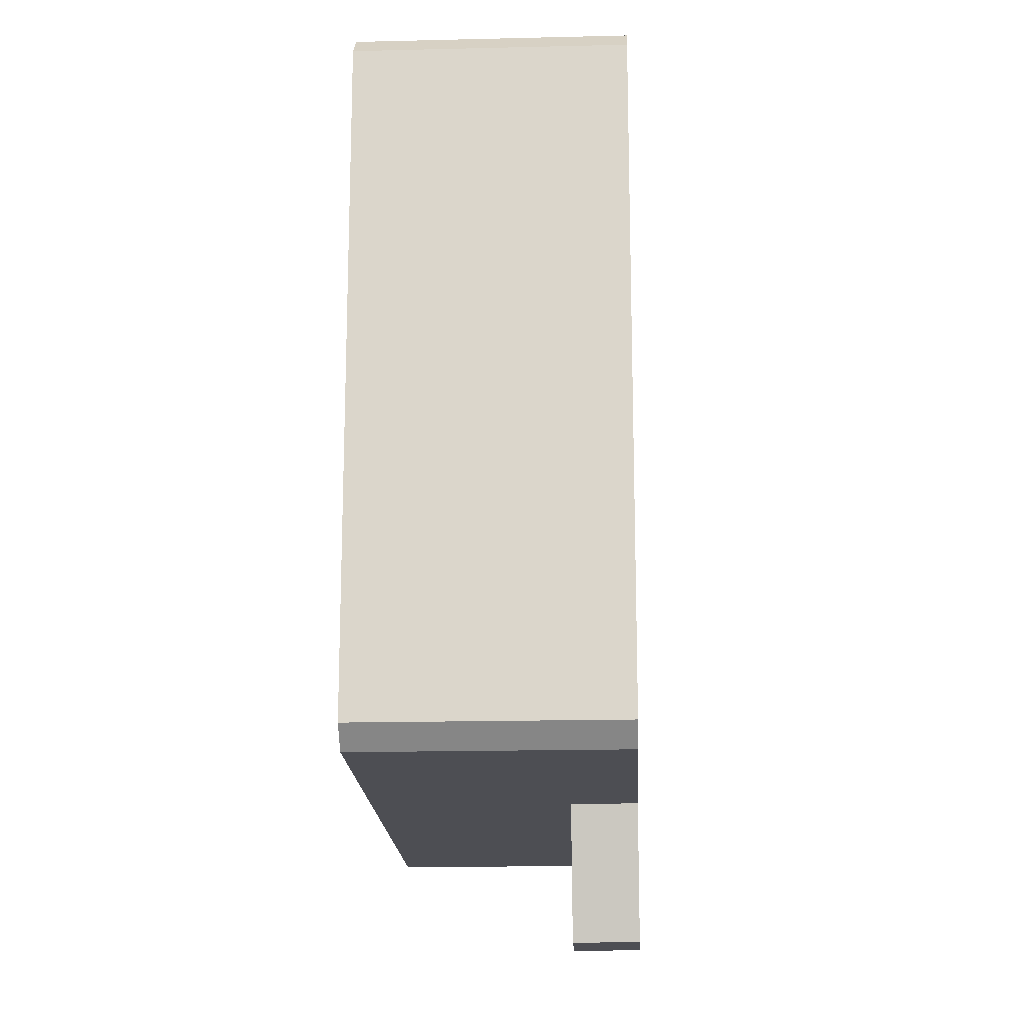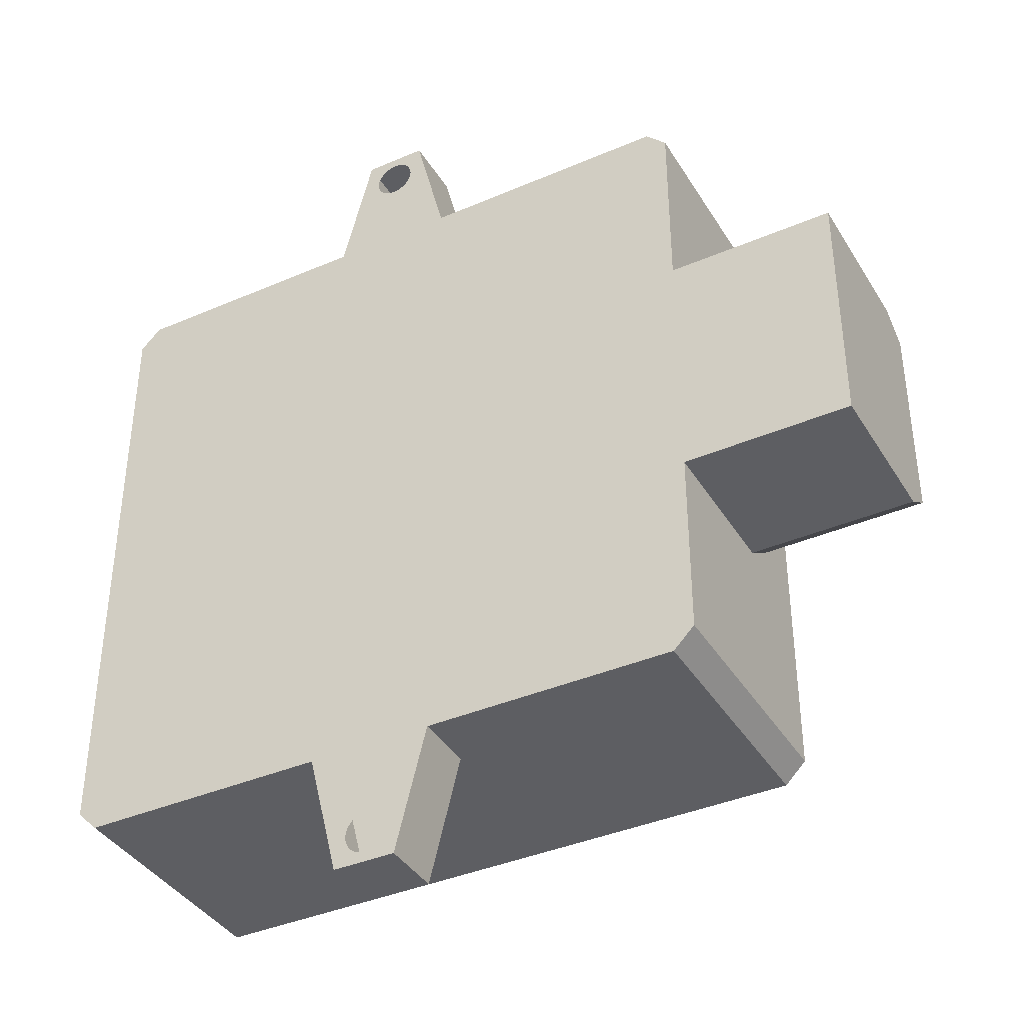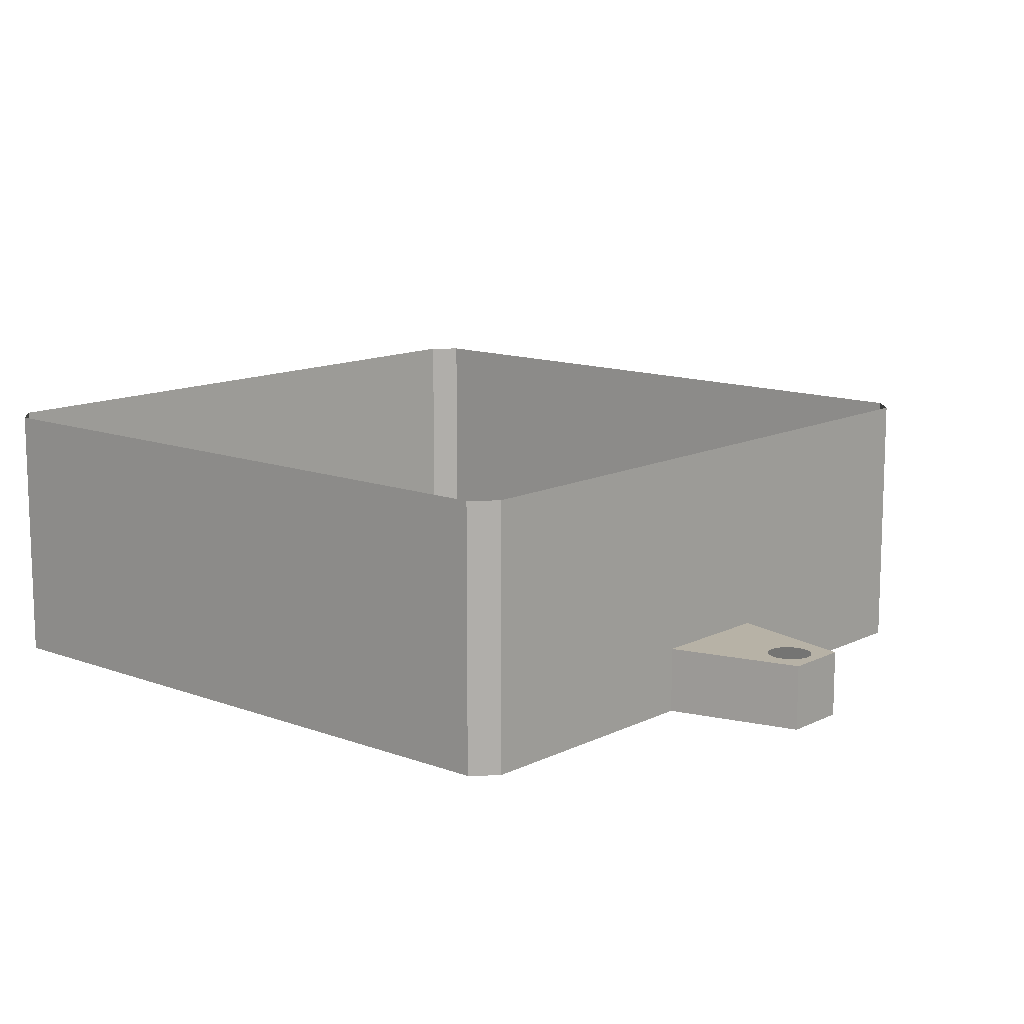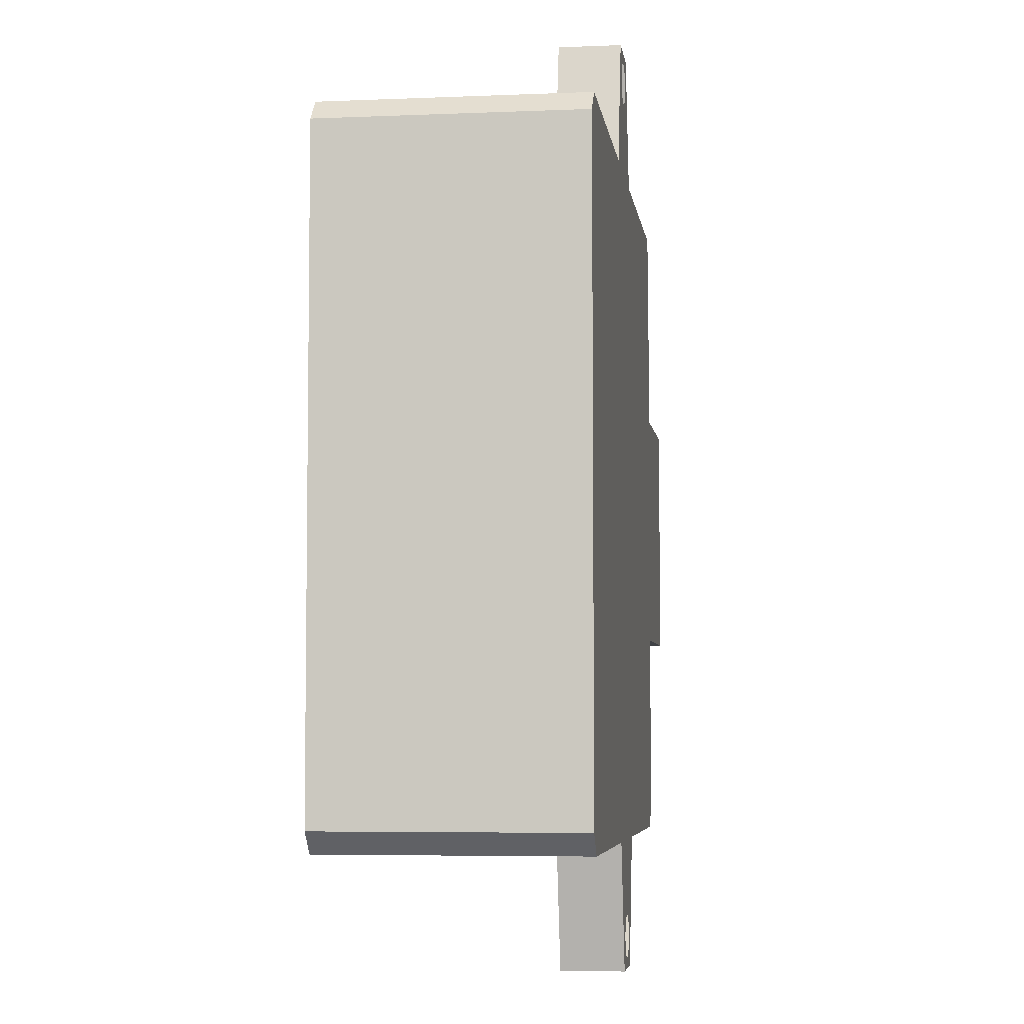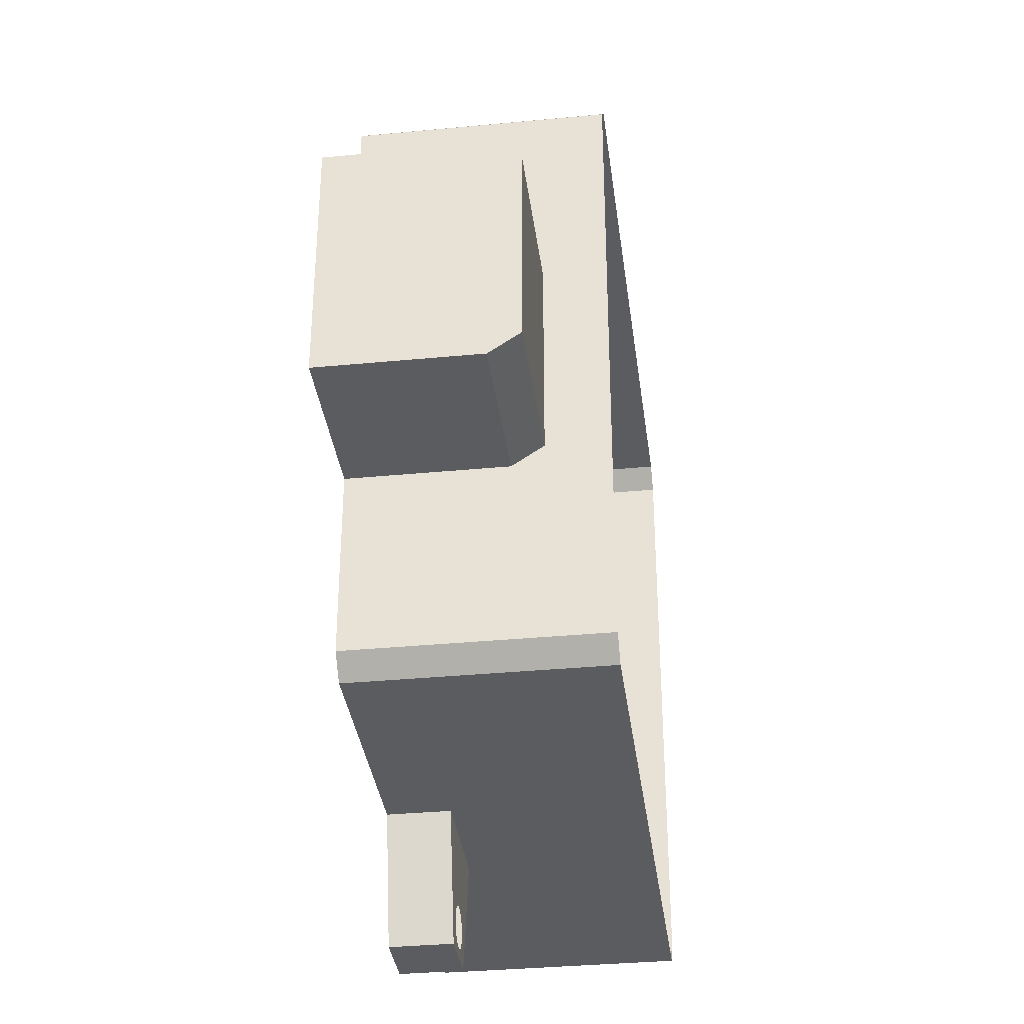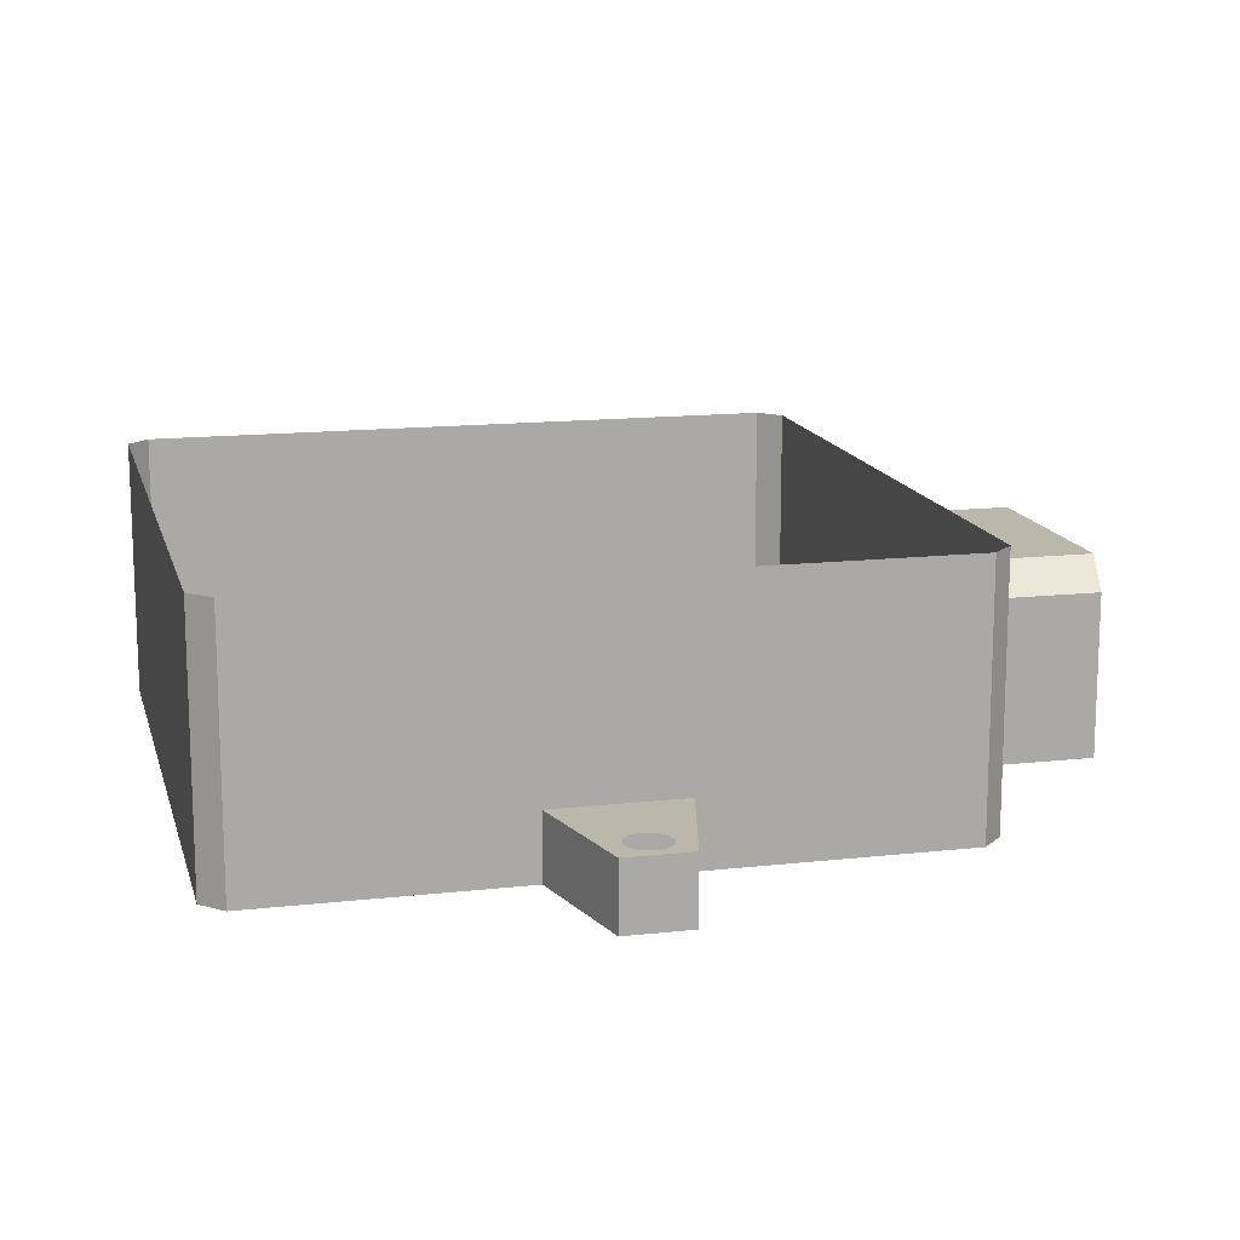
<metadata>
{"format":"obj","ext":"obj","renderer":"f3d","projection":"perspective","resolution":1024,"background":"white","views":[{"elev":-17.4,"azim":92.8,"up":"+Y"},{"elev":-38.9,"azim":-151.6,"up":"+Y"},{"elev":12.5,"azim":131.2,"up":"+Z"},{"elev":-5.3,"azim":97.5,"up":"+Y"},{"elev":-35.0,"azim":-82.7,"up":"+Y"},{"elev":14.4,"azim":166.1,"up":"+Z"}]}
</metadata>
<code>
o mesh3/mesh3-geometry#mesh3-geometry
v -0.9313 -0.2394 -0.02229
v -0.9313 0.2464 -0.3259
v -0.9313 -0.2394 -0.3259
v -0.9313 0.2464 -0.02229
v -0.6075 -0.2394 -0.3259
v -0.9313 -0.1989 0.03844
v -0.6075 0.2464 -0.02229
v -0.6075 0.003532 -0.3259
v -0.6075 -0.2394 -0.02229
v -0.9313 0.2059 0.03844
v -0.6075 0.2464 -0.3259
v -0.6075 0.2059 0.03844
v 0.688 0.003532 -0.3259
v -0.6075 -0.6037 0.1599
v -0.6075 -0.1989 0.03844
v -0.6075 0.6108 -0.3259
v -0.6075 0.6108 0.1599
v 0.688 -0.6037 -0.3259
v -0.6075 -0.6037 -0.3259
v 0.688 0.6108 -0.3259
v 0.688 0.6108 0.1599
v -0.567 -0.6442 -0.3259
v -0.567 0.6513 0.1599
v -0.567 0.6513 -0.3259
v 0.6475 -0.6442 -0.3259
v 0.688 -0.6037 0.1599
v -0.567 -0.6442 0.1599
v -0.08118 -0.6442 -0.3259
v 0.6475 0.6513 -0.3259
v 0.1617 -0.6442 -0.3259
v 0.6475 -0.6442 0.1599
v -0.08118 0.6513 -0.2045
v -0.08118 0.6513 -0.3259
v 0.6475 0.6513 0.1599
v 0.1617 -0.6442 -0.2045
v -0.08118 -0.6442 -0.2045
v 0.04027 -0.7859 -0.3259
v 0.1617 0.6513 -0.2045
v 0.1617 0.6513 -0.3259
v 0.101 -0.8871 -0.3259
v -0.02046 -0.8871 -0.2045
v 0.05075 -0.7873 -0.3259
v 0.02978 -0.7873 -0.3259
v 0.02002 -0.7913 -0.3259
v 0.01164 0.8048 -0.2045
v -0.02046 0.8941 -0.3259
v 0.01164 0.8048 -0.3259
v 0.101 -0.8871 -0.2045
v 0.07533 -0.8466 -0.3259
v 0.04027 -0.7859 -0.2045
v -0.02046 -0.8871 -0.3259
v 0.005202 -0.8466 -0.2045
v 0.06889 -0.7977 -0.3259
v 0.0605 -0.7913 -0.3259
v 0.01164 -0.7977 -0.3259
v 0.005202 0.8132 -0.2045
v 0.02002 0.7984 -0.2045
v 0.02978 0.7943 -0.2045
v -0.02046 0.8941 -0.2045
v 0.00116 0.8229 -0.3259
v 0.005202 0.8132 -0.3259
v 0.02002 0.7984 -0.3259
v 0.02978 0.7943 -0.3259
v 0.101 0.8941 -0.2045
v 0.07533 -0.8466 -0.2045
v 0.06889 -0.855 -0.3259
v 0.07937 -0.8368 -0.3259
v 0.08075 -0.8264 -0.3259
v 0.05075 -0.7873 -0.2045
v 0.02978 -0.7873 -0.2045
v 0.005202 -0.8466 -0.3259
v 0.02002 -0.8614 -0.2045
v 0.01164 -0.855 -0.2045
v 0.00116 -0.8368 -0.2045
v 0.07937 -0.8159 -0.3259
v 0.07533 -0.8061 -0.3259
v 0.00116 -0.8159 -0.3259
v 0.005202 -0.8061 -0.3259
v 0.04027 0.7929 -0.2045
v 0.05075 0.7943 -0.2045
v 0.00116 0.8229 -0.2045
v -0.000217 0.8334 -0.3259
v 0.00116 0.8439 -0.3259
v 0.04027 0.7929 -0.3259
v 0.101 0.8941 -0.3259
v 0.07937 0.8229 -0.2045
v 0.06889 -0.855 -0.2045
v 0.07937 -0.8368 -0.2045
v 0.08075 -0.8264 -0.2045
v 0.02978 -0.8655 -0.2045
v 0.0605 -0.8614 -0.3259
v 0.05075 -0.8655 -0.3259
v 0.0605 -0.7913 -0.2045
v 0.02002 -0.7913 -0.2045
v 0.01164 -0.855 -0.3259
v 0.00116 -0.8368 -0.3259
v -0.000217 -0.8264 -0.3259
v 0.02978 -0.8655 -0.3259
v -0.000217 -0.8264 -0.2045
v 0.0605 0.7984 -0.2045
v 0.06889 0.8048 -0.2045
v -0.000217 0.8334 -0.2045
v 0.00116 0.8439 -0.2045
v 0.04027 0.8739 -0.2045
v 0.005202 0.8537 -0.3259
v 0.01164 0.8621 -0.3259
v 0.05075 0.7943 -0.3259
v 0.0605 0.7984 -0.3259
v 0.07937 0.8229 -0.3259
v 0.07533 0.8132 -0.2045
v 0.08075 0.8334 -0.2045
v 0.07937 0.8439 -0.2045
v 0.0605 -0.8614 -0.2045
v 0.07937 -0.8159 -0.2045
v 0.07533 -0.8061 -0.2045
v 0.04027 -0.8668 -0.2045
v 0.05075 -0.8655 -0.2045
v 0.04027 -0.8668 -0.3259
v 0.06889 -0.7977 -0.2045
v 0.01164 -0.7977 -0.2045
v 0.02002 -0.8614 -0.3259
v 0.00116 -0.8159 -0.2045
v 0.005202 0.8537 -0.2045
v 0.01164 0.8621 -0.2045
v 0.04027 0.8739 -0.3259
v 0.0605 0.8685 -0.2045
v 0.05075 0.8725 -0.2045
v 0.02978 0.8725 -0.2045
v 0.02002 0.8685 -0.2045
v 0.02002 0.8685 -0.3259
v 0.02978 0.8725 -0.3259
v 0.07533 0.8132 -0.3259
v 0.06889 0.8048 -0.3259
v 0.08075 0.8334 -0.3259
v 0.07937 0.8439 -0.3259
v 0.07533 0.8537 -0.2045
v 0.06889 0.8621 -0.2045
v 0.005202 -0.8061 -0.2045
v 0.05075 0.8725 -0.3259
v 0.0605 0.8685 -0.3259
v 0.07533 0.8537 -0.3259
v 0.06889 0.8621 -0.3259
f 1 2 3
f 2 1 4
f 3 2 1
f 4 1 2
f 2 5 3
f 3 5 2
f 5 1 3
f 3 1 5
f 4 1 6
f 6 1 4
f 7 2 4
f 4 2 7
f 5 2 8
f 8 2 5
f 1 5 9
f 9 5 1
f 9 6 1
f 1 6 9
f 4 6 10
f 10 6 4
f 2 7 11
f 11 7 2
f 4 12 7
f 7 12 4
f 8 2 11
f 11 2 8
f 13 5 8
f 8 5 13
f 9 8 5
f 5 8 9
f 5 14 9
f 9 14 5
f 6 9 15
f 15 9 6
f 6 12 10
f 10 12 6
f 12 4 10
f 10 4 12
f 7 16 11
f 11 16 7
f 11 9 7
f 7 9 11
f 17 7 12
f 12 7 17
f 7 15 12
f 12 15 7
f 13 8 11
f 11 8 13
f 8 9 11
f 11 9 8
f 18 5 13
f 13 5 18
f 14 5 19
f 19 5 14
f 9 14 15
f 15 14 9
f 7 9 15
f 15 9 7
f 12 6 15
f 15 6 12
f 16 7 17
f 17 7 16
f 20 11 16
f 16 11 20
f 17 12 14
f 14 12 17
f 15 14 12
f 12 14 15
f 13 11 20
f 20 11 13
f 18 19 5
f 5 19 18
f 13 21 18
f 18 21 13
f 22 14 19
f 19 14 22
f 23 16 17
f 17 16 23
f 20 16 24
f 24 16 20
f 21 13 20
f 20 13 21
f 25 19 18
f 18 19 25
f 18 21 26
f 26 21 18
f 14 22 27
f 27 22 14
f 19 28 22
f 22 28 19
f 16 23 24
f 24 23 16
f 20 24 29
f 29 24 20
f 29 21 20
f 20 21 29
f 30 19 25
f 25 19 30
f 18 31 25
f 25 31 18
f 31 18 26
f 26 18 31
f 28 27 22
f 22 27 28
f 28 19 30
f 30 19 28
f 23 32 24
f 24 32 23
f 29 24 33
f 33 24 29
f 21 29 34
f 34 29 21
f 30 25 35
f 35 25 30
f 27 25 31
f 31 25 27
f 36 27 28
f 28 27 36
f 30 37 28
f 28 37 30
f 30 36 28
f 28 36 30
f 23 38 32
f 32 38 23
f 24 32 33
f 33 32 24
f 29 33 39
f 39 33 29
f 39 34 29
f 29 34 39
f 25 27 35
f 35 27 25
f 35 40 30
f 30 40 35
f 36 30 35
f 35 30 36
f 35 27 36
f 36 27 35
f 28 41 36
f 36 41 28
f 30 42 37
f 37 42 30
f 43 28 37
f 43 28 44
f 37 28 43
f 34 38 23
f 23 38 34
f 38 33 32
f 32 33 38
f 32 45 38
f 38 45 32
f 32 46 33
f 33 46 32
f 33 47 39
f 39 47 33
f 33 38 39
f 39 38 33
f 34 39 38
f 38 39 34
f 40 35 48
f 48 35 40
f 40 49 30
f 30 49 40
f 35 50 36
f 36 50 35
f 41 28 51
f 51 28 41
f 52 41 36
f 36 41 52
f 30 53 54
f 30 54 42
f 54 53 30
f 42 54 30
f 55 28 44
f 44 28 43
f 44 28 55
f 45 32 56
f 38 45 57
f 38 57 58
f 57 45 38
f 58 57 38
f 46 32 59
f 59 32 46
f 60 33 46
f 46 33 60
f 47 33 61
f 61 33 60
f 61 33 47
f 60 33 61
f 39 47 62
f 39 62 63
f 62 47 39
f 39 64 38
f 38 64 39
f 48 65 35
f 35 65 48
f 41 40 48
f 48 40 41
f 49 40 66
f 66 40 49
f 30 49 67
f 30 67 68
f 67 49 30
f 68 67 30
f 50 69 35
f 70 36 50
f 50 36 70
f 71 51 28
f 28 51 71
f 40 41 51
f 51 41 40
f 72 41 73
f 73 41 52
f 73 41 72
f 52 41 73
f 52 36 74
f 30 75 76
f 30 76 53
f 76 75 30
f 53 76 30
f 77 28 78
f 78 28 55
f 78 28 77
f 55 28 78
f 56 32 45
f 38 58 79
f 79 58 38
f 79 38 80
f 81 32 59
f 59 32 81
f 64 46 59
f 59 46 64
f 60 46 82
f 82 46 83
f 82 46 60
f 83 46 82
f 39 63 84
f 63 62 39
f 84 63 39
f 64 39 85
f 85 39 64
f 38 86 64
f 64 86 38
f 65 48 87
f 87 48 65
f 35 65 88
f 35 88 89
f 88 65 35
f 89 88 35
f 41 90 48
f 48 90 41
f 66 40 91
f 91 40 92
f 91 40 66
f 92 40 91
f 30 68 75
f 75 68 30
f 35 93 69
f 69 93 35
f 70 36 94
f 35 69 50
f 71 51 95
f 71 28 96
f 96 28 97
f 96 28 71
f 97 28 96
f 51 98 40
f 40 98 51
f 90 41 72
f 72 41 90
f 74 36 99
f 74 36 52
f 97 28 77
f 77 28 97
f 56 32 81
f 81 32 56
f 80 38 79
f 100 38 80
f 100 38 101
f 80 38 100
f 81 59 102
f 102 59 103
f 102 59 81
f 103 59 102
f 46 64 85
f 85 64 46
f 64 104 59
f 59 104 64
f 83 46 105
f 105 46 106
f 105 46 83
f 106 46 105
f 107 39 84
f 108 39 107
f 107 39 108
f 84 39 107
f 39 109 85
f 85 109 39
f 86 38 110
f 110 38 86
f 64 86 111
f 64 111 112
f 111 86 64
f 112 111 64
f 87 48 113
f 35 89 114
f 35 114 115
f 114 89 35
f 115 114 35
f 48 90 116
f 116 90 48
f 116 48 117
f 92 40 118
f 118 98 40
f 118 40 92
f 35 119 93
f 93 119 35
f 94 36 70
f 94 36 120
f 95 51 121
f 95 51 71
f 98 51 121
f 121 51 95
f 121 51 98
f 40 98 118
f 99 36 74
f 99 36 122
f 101 38 100
f 103 59 123
f 123 59 124
f 123 59 103
f 124 59 123
f 85 125 46
f 46 125 85
f 64 126 127
f 64 127 104
f 127 126 64
f 104 127 64
f 128 59 129
f 104 59 128
f 106 46 130
f 130 46 131
f 130 46 106
f 132 39 133
f 133 39 108
f 133 39 132
f 108 39 133
f 109 39 132
f 132 39 109
f 85 109 134
f 85 134 135
f 134 109 85
f 135 134 85
f 110 38 101
f 101 38 110
f 64 112 136
f 64 136 137
f 64 137 126
f 136 112 64
f 137 136 64
f 113 48 117
f 113 48 87
f 35 115 119
f 119 115 35
f 117 48 116
f 117 48 113
f 120 36 94
f 120 36 138
f 122 36 138
f 122 36 99
f 124 59 129
f 129 59 128
f 129 59 124
f 85 139 125
f 139 140 85
f 125 139 85
f 131 46 130
f 125 46 131
f 126 137 64
f 128 59 104
f 131 46 125
f 85 135 141
f 141 135 85
f 85 141 142
f 138 36 120
f 138 36 122
f 85 140 139
f 140 142 85
f 85 142 140
f 142 141 85

</code>
